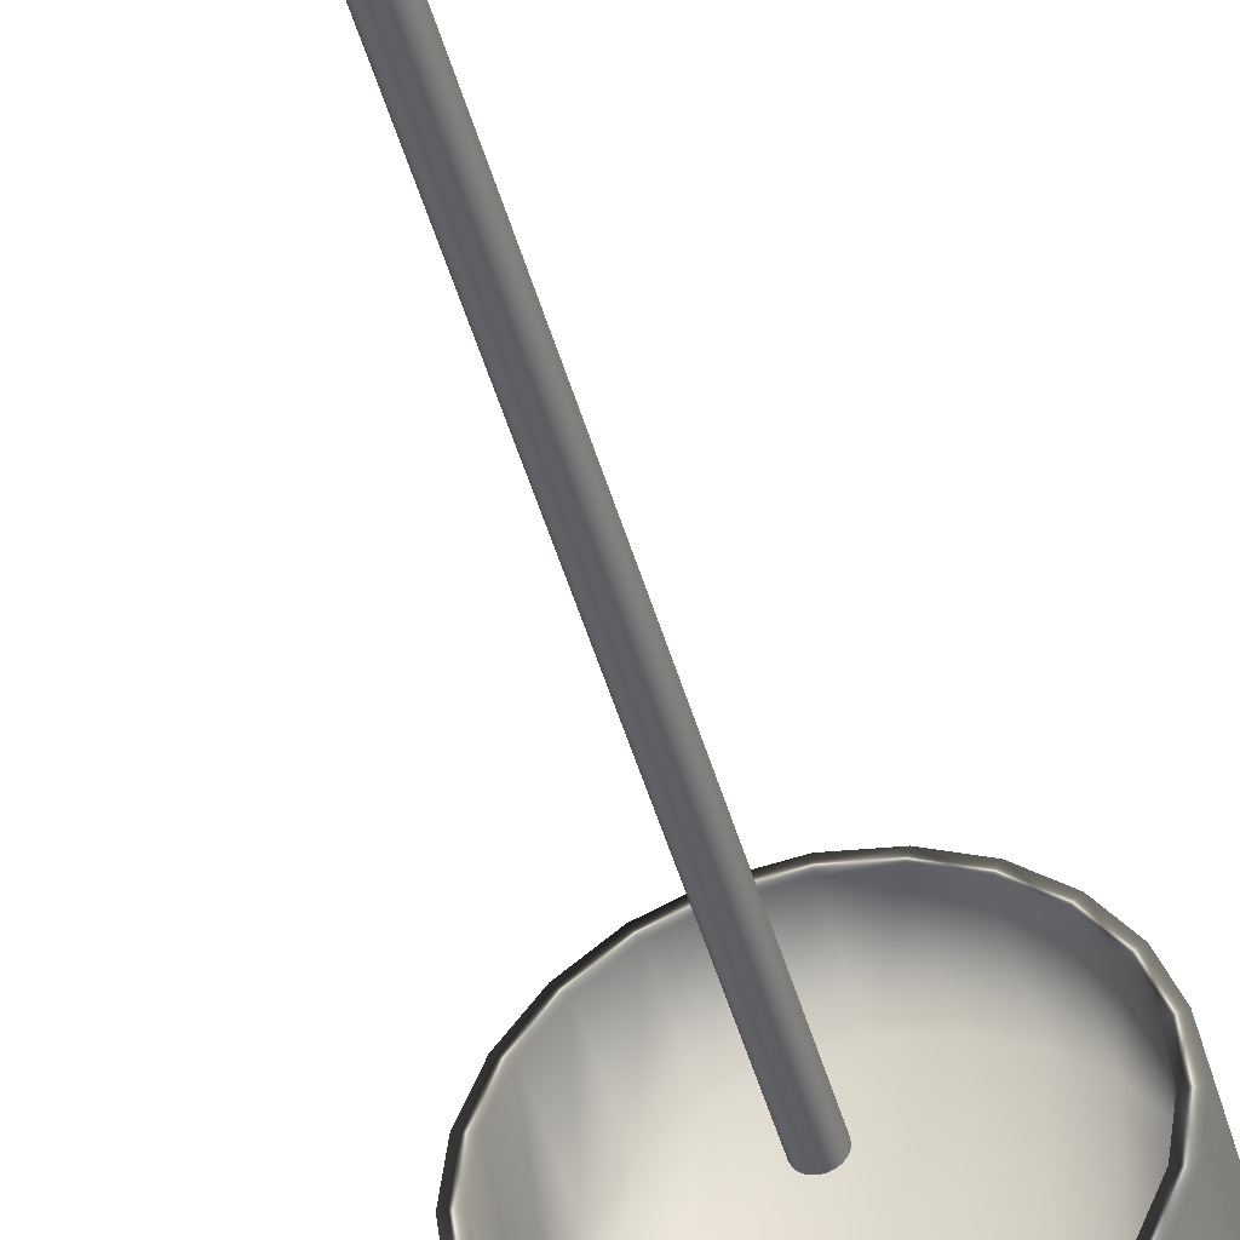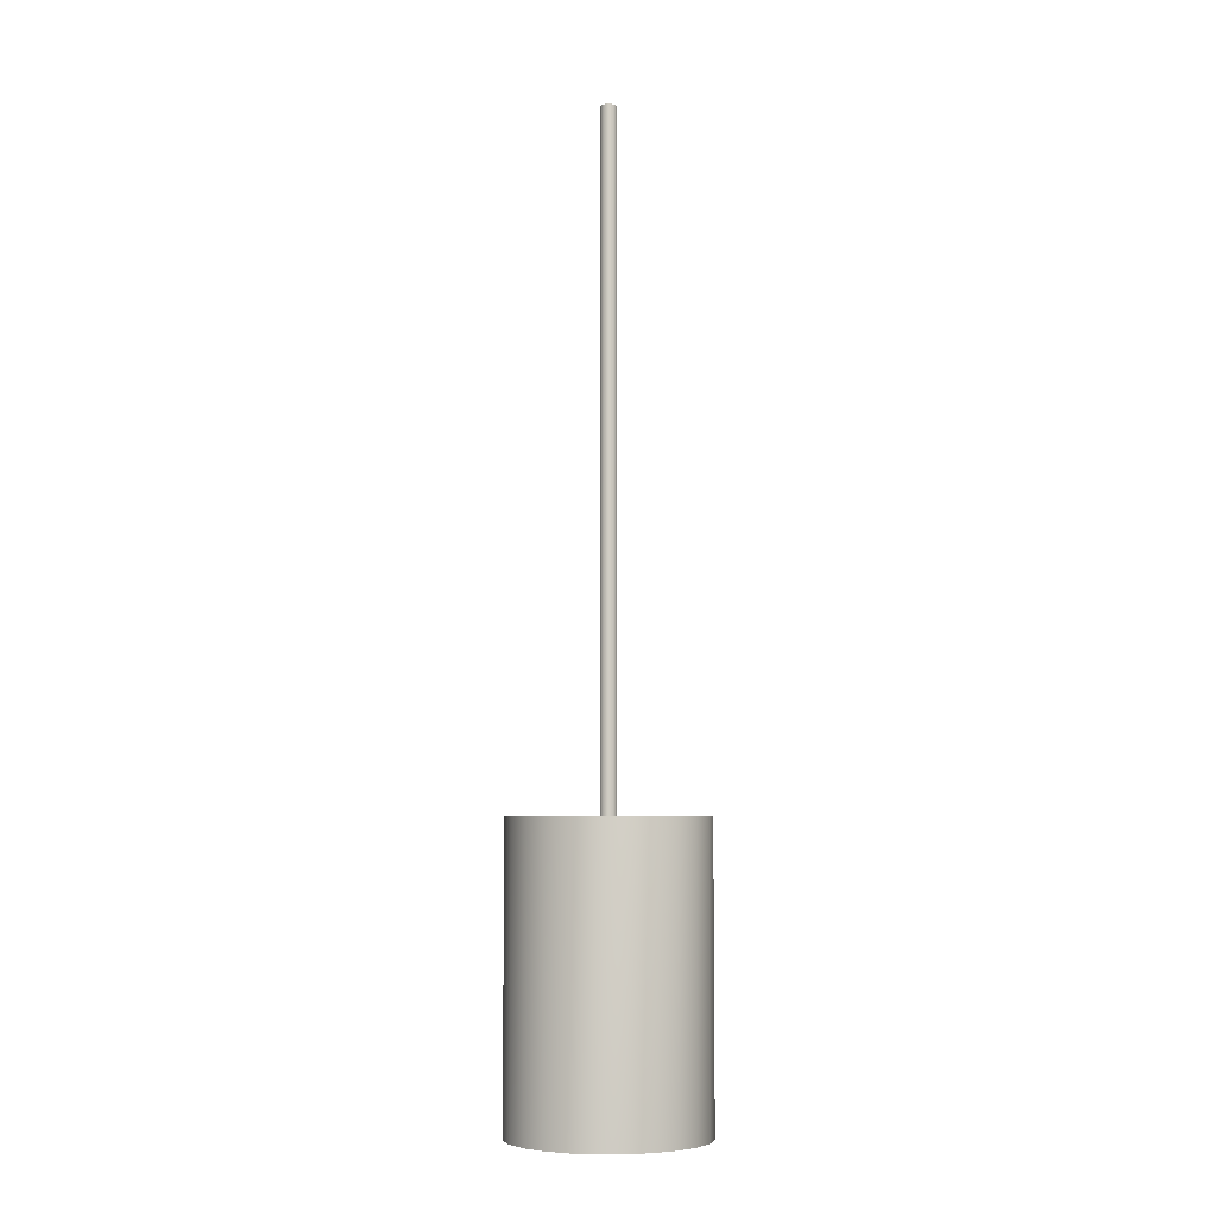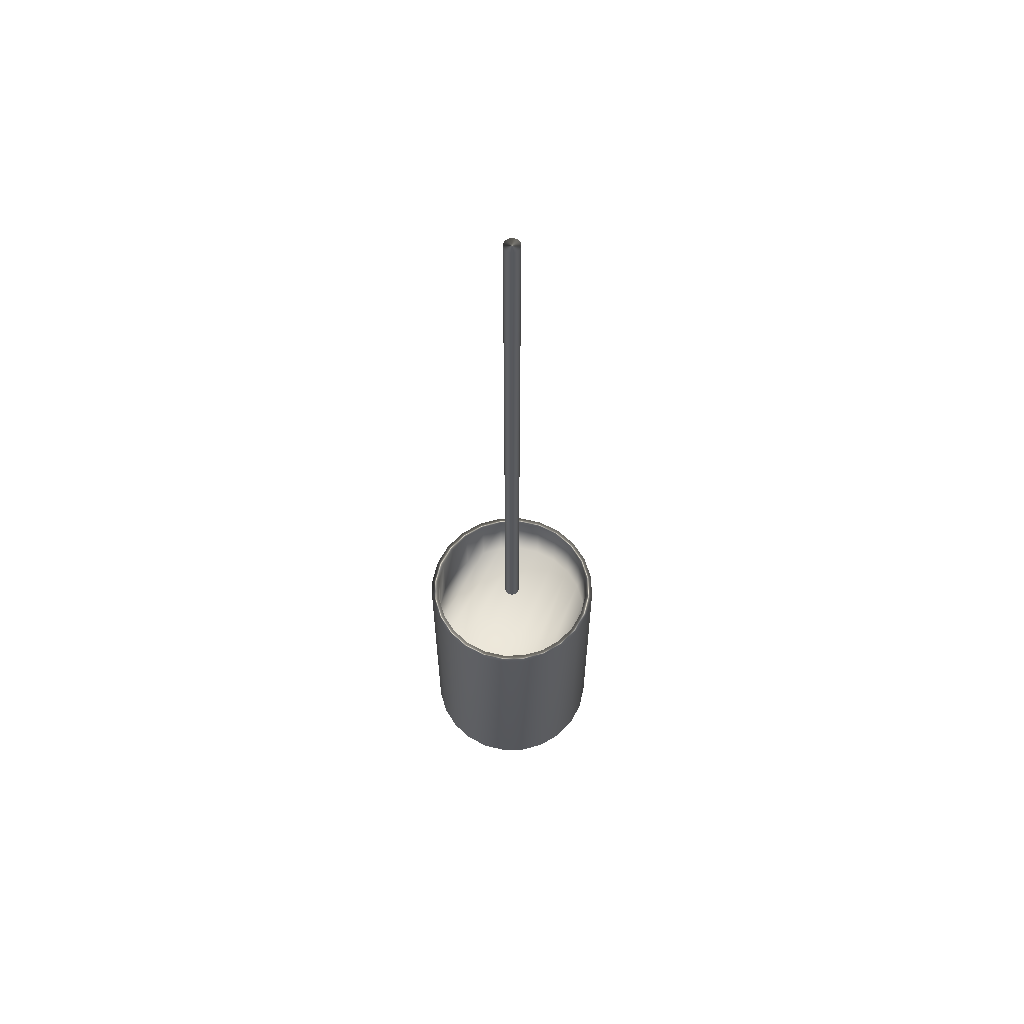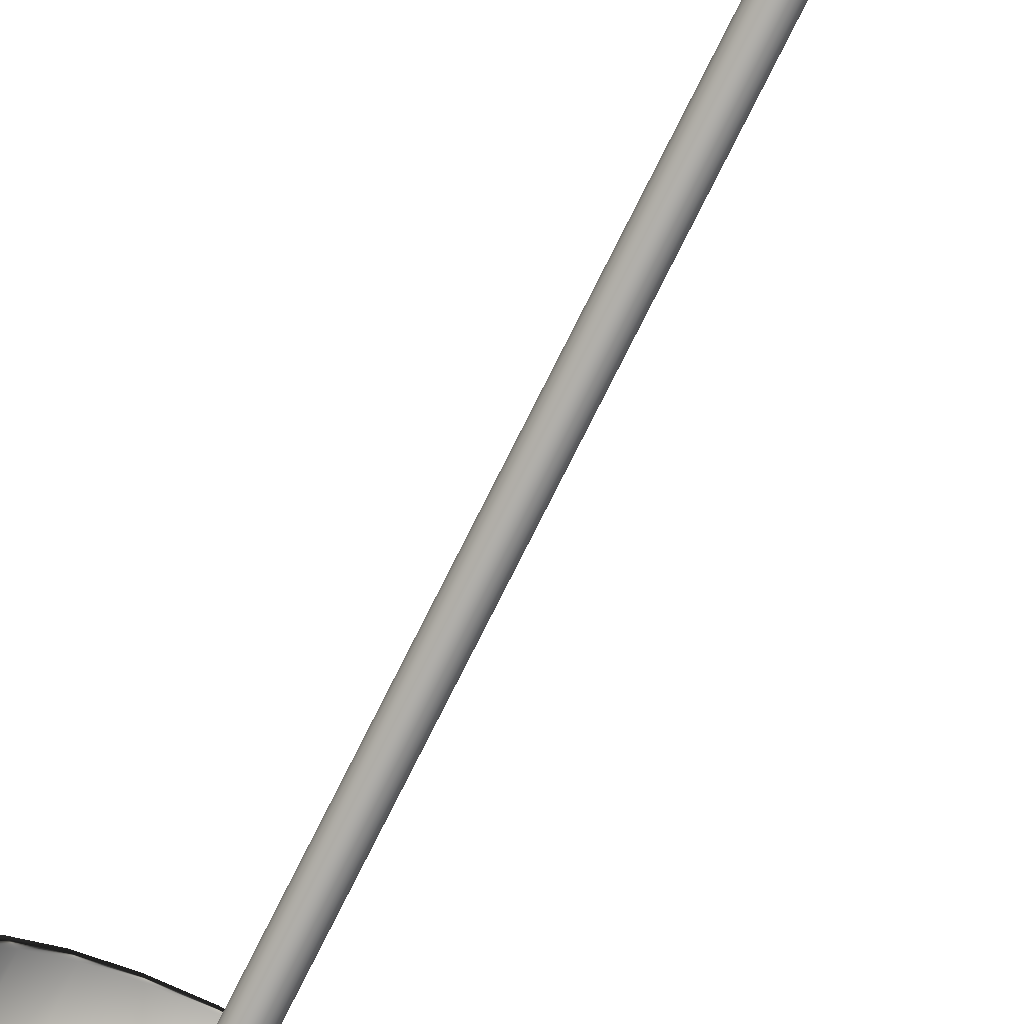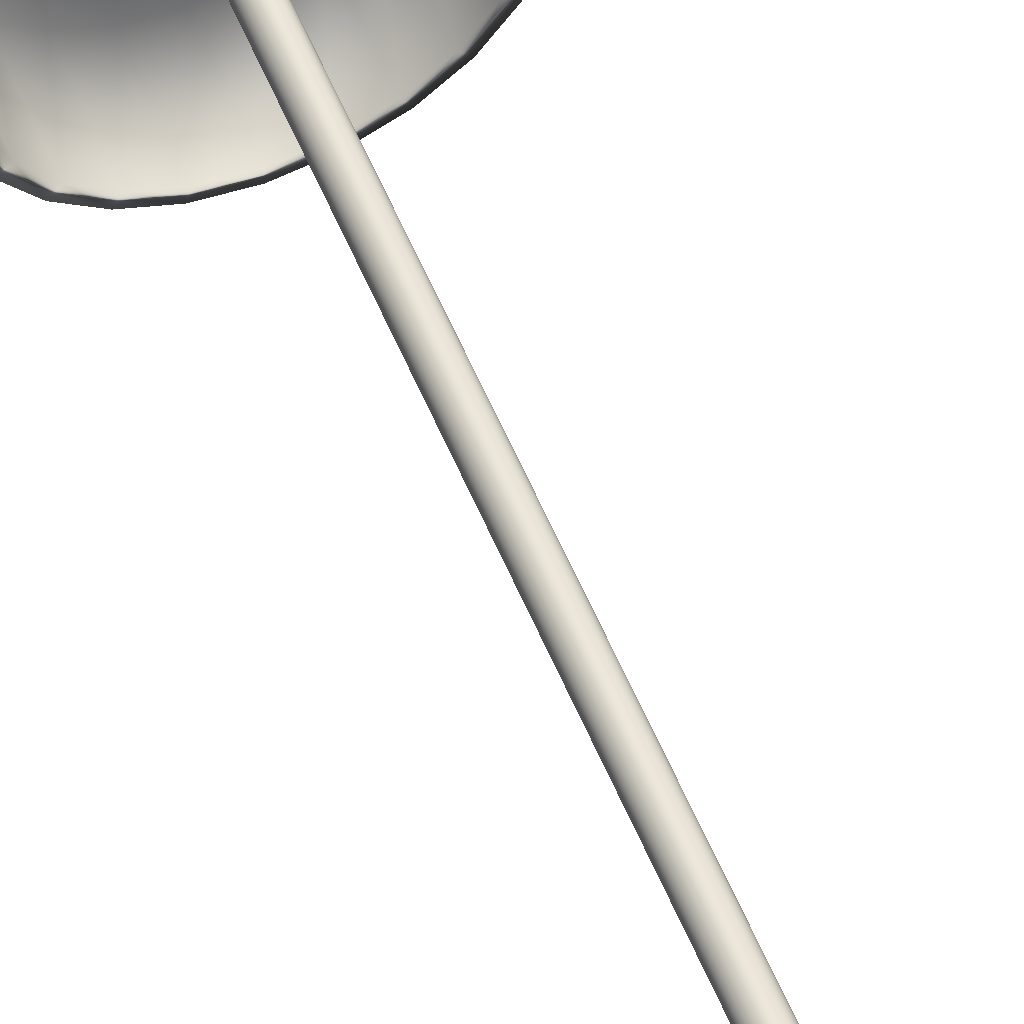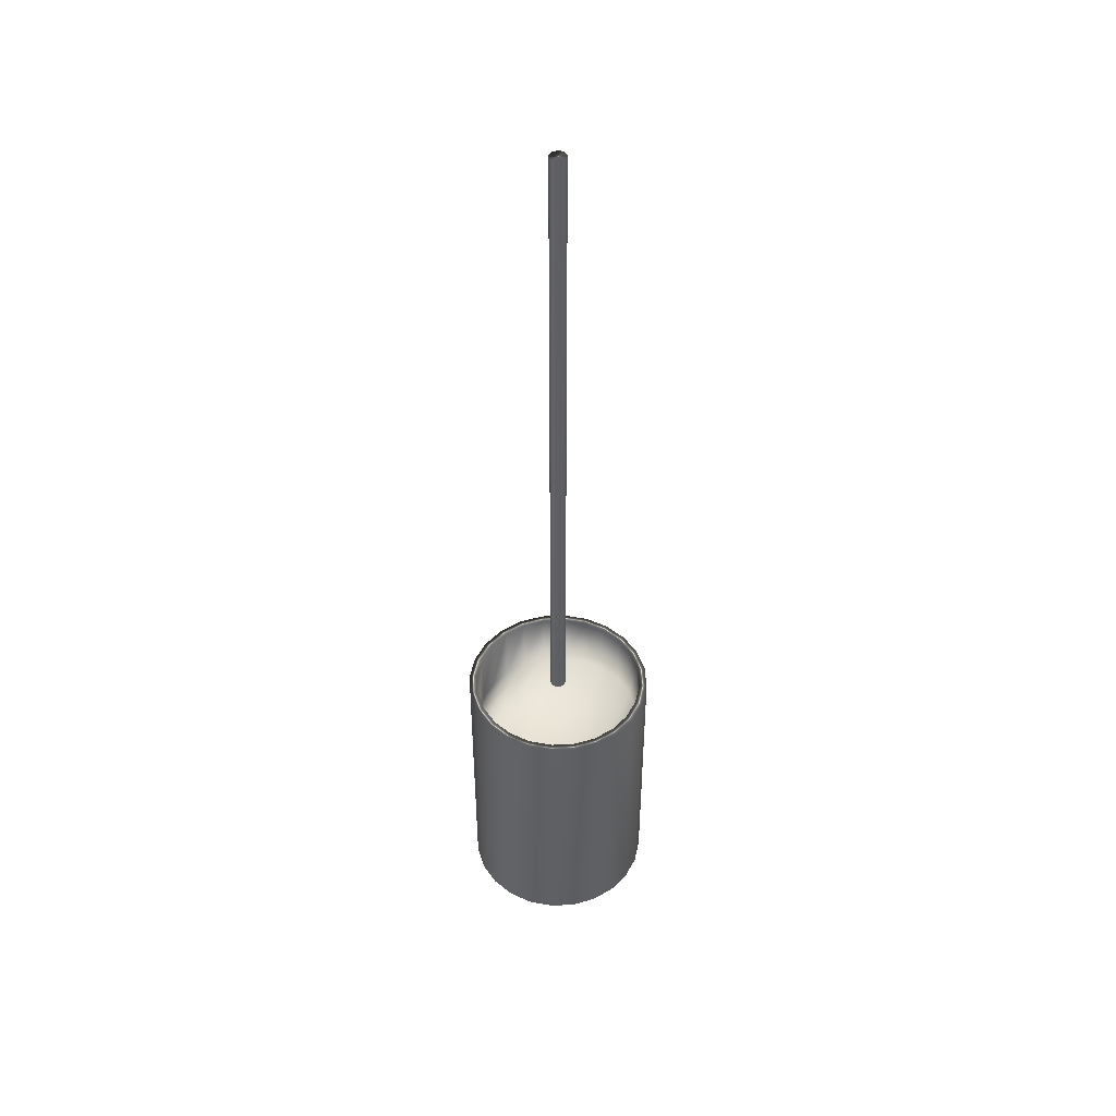
<metadata>
{"format":"obj","ext":"obj","renderer":"f3d","projection":"perspective","resolution":1024,"background":"white","views":[{"elev":-43.4,"azim":-165.5,"up":"+Z"},{"elev":-6.2,"azim":-174.4,"up":"+Y"},{"elev":61.5,"azim":-158.8,"up":"+Y"},{"elev":-76.3,"azim":153.5,"up":"+Z"},{"elev":57.5,"azim":157.4,"up":"+Z"},{"elev":46.1,"azim":19.4,"up":"+Y"}]}
</metadata>
<code>
v -71.56 35.4 -124.8
v -71.56 35.4 -125.3
v -71.62 35.4 -124.8
v -71.62 35.4 -125.3
v -71.68 35.4 -124.8
v -71.68 35.4 -125.3
v -71.73 35.4 -124.9
v -71.73 35.4 -125.3
v -71.78 35.4 -124.9
v -71.78 35.4 -125.2
v -71.82 35.4 -124.9
v -71.82 35.4 -125.2
v -71.84 35.4 -125
v -71.84 35.4 -125.1
v -71.85 35.4 -125.1
v -71.5 35.4 -125.3
v -71.5 35.4 -124.9
v -71.46 35.4 -125.2
v -71.46 35.4 -124.9
v -71.42 35.4 -125.2
v -71.42 35.4 -124.9
v -71.4 35.4 -125.1
v -71.4 35.4 -125
v -71.39 35.4 -125.1
v -71.68 34.83 -124.8
v -71.68 34.83 -125.3
v -71.62 34.83 -124.8
v -71.62 34.83 -125.3
v -71.56 34.83 -124.8
v -71.56 34.83 -125.3
v -71.5 34.83 -124.9
v -71.5 34.83 -125.3
v -71.46 34.83 -124.9
v -71.46 34.83 -125.2
v -71.42 34.83 -124.9
v -71.42 34.83 -125.2
v -71.4 34.83 -125
v -71.4 34.83 -125.1
v -71.39 34.83 -125.1
v -71.73 34.83 -125.3
v -71.73 34.83 -124.9
v -71.78 34.83 -125.2
v -71.78 34.83 -124.9
v -71.82 34.83 -125.2
v -71.82 34.83 -124.9
v -71.84 34.83 -125.1
v -71.84 34.83 -125
v -71.85 34.83 -125.1
v -71.62 34.81 -125.3
v -71.68 34.81 -125.3
v -71.73 34.81 -125.3
v -71.78 34.81 -125.2
v -71.82 34.81 -125.2
v -71.84 34.81 -125.1
v -71.85 34.81 -125.1
v -71.84 34.81 -125
v -71.82 34.81 -124.9
v -71.78 34.81 -124.9
v -71.73 34.81 -124.9
v -71.68 34.81 -124.8
v -71.62 34.81 -124.8
v -71.62 35.56 -124.8
v -71.68 35.56 -124.8
v -71.73 35.56 -124.9
v -71.78 35.56 -124.9
v -71.82 35.56 -124.9
v -71.84 35.56 -125
v -71.85 35.56 -125.1
v -71.84 35.56 -125.1
v -71.82 35.56 -125.2
v -71.78 35.56 -125.2
v -71.73 35.56 -125.3
v -71.68 35.56 -125.3
v -71.62 35.56 -125.3
v -71.56 34.81 -124.8
v -71.5 34.81 -124.9
v -71.46 34.81 -124.9
v -71.42 34.81 -124.9
v -71.4 34.81 -125
v -71.39 34.81 -125.1
v -71.4 34.81 -125.1
v -71.42 34.81 -125.2
v -71.46 34.81 -125.2
v -71.5 34.81 -125.3
v -71.56 34.81 -125.3
v -71.62 35.56 -124.8
v -71.62 34.81 -124.8
v -71.55 35.56 -124.8
v -71.55 34.81 -124.8
v -71.49 35.56 -124.8
v -71.49 34.81 -124.8
v -71.44 35.56 -124.9
v -71.44 34.81 -124.9
v -71.4 35.56 -124.9
v -71.4 34.81 -124.9
v -71.38 35.56 -125
v -71.38 34.81 -125
v -71.37 35.56 -125.1
v -71.37 34.81 -125.1
v -71.38 35.56 -125.1
v -71.38 34.81 -125.1
v -71.4 35.56 -125.2
v -71.4 34.81 -125.2
v -71.44 35.56 -125.2
v -71.44 34.81 -125.2
v -71.49 35.56 -125.3
v -71.49 34.81 -125.3
v -71.55 35.56 -125.3
v -71.55 34.81 -125.3
v -71.62 35.56 -125.3
v -71.62 34.81 -125.3
v -71.56 35.56 -125.3
v -71.5 35.56 -125.3
v -71.46 35.56 -125.2
v -71.42 35.56 -125.2
v -71.4 35.56 -125.1
v -71.39 35.56 -125.1
v -71.4 35.56 -125
v -71.42 35.56 -124.9
v -71.46 35.56 -124.9
v -71.5 35.56 -124.9
v -71.56 35.56 -124.8
v -71.68 34.81 -124.8
v -71.74 34.81 -124.8
v -71.8 34.81 -124.9
v -71.83 34.81 -124.9
v -71.86 34.81 -125
v -71.87 34.81 -125.1
v -71.86 34.81 -125.1
v -71.83 34.81 -125.2
v -71.8 34.81 -125.2
v -71.74 34.81 -125.3
v -71.68 34.81 -125.3
v -71.68 35.56 -124.8
v -71.68 35.56 -125.3
v -71.74 35.56 -125.3
v -71.8 35.56 -125.2
v -71.83 35.56 -125.2
v -71.86 35.56 -125.1
v -71.87 35.56 -125.1
v -71.86 35.56 -125
v -71.83 35.56 -124.9
v -71.8 35.56 -124.9
v -71.74 35.56 -124.8
v -71.61 37.31 -125
v -71.61 37.31 -125.1
v -71.62 37.31 -125
v -71.62 37.31 -125.1
v -71.62 37.31 -125
v -71.62 37.31 -125.1
v -71.63 37.31 -125
v -71.63 37.31 -125.1
v -71.63 37.31 -125
v -71.63 37.31 -125.1
v -71.64 37.31 -125
v -71.64 37.31 -125.1
v -71.64 37.31 -125.1
v -71.64 37.31 -125.1
v -71.64 37.31 -125.1
v -71.61 37.31 -125.1
v -71.61 37.31 -125
v -71.6 37.31 -125.1
v -71.6 37.31 -125
v -71.6 37.31 -125.1
v -71.6 37.31 -125
v -71.6 37.31 -125.1
v -71.6 37.31 -125.1
v -71.6 37.31 -125.1
v -71.62 35.56 -125
v -71.61 35.56 -125
v -71.61 35.56 -125
v -71.6 35.56 -125
v -71.6 35.56 -125
v -71.6 35.56 -125.1
v -71.6 35.56 -125.1
v -71.6 35.56 -125.1
v -71.6 35.56 -125.1
v -71.6 35.56 -125.1
v -71.61 35.56 -125.1
v -71.61 35.56 -125.1
v -71.62 35.56 -125.1
v -71.62 35.56 -125
v -71.62 35.56 -125.1
v -71.63 35.56 -125.1
v -71.63 35.56 -125
v -71.63 35.56 -125.1
v -71.63 35.56 -125
v -71.64 35.56 -125.1
v -71.64 35.56 -125
v -71.64 35.56 -125.1
v -71.64 35.56 -125.1
v -71.64 35.56 -125.1
f 1 2 3
f 3 2 4
f 3 4 5
f 5 4 6
f 5 6 7
f 7 6 8
f 7 8 9
f 9 8 10
f 9 10 11
f 11 10 12
f 11 12 13
f 13 12 14
f 13 14 15
f 2 1 16
f 16 1 17
f 16 17 18
f 18 17 19
f 18 19 20
f 20 19 21
f 20 21 22
f 22 21 23
f 22 23 24
f 25 26 27
f 27 26 28
f 27 28 29
f 29 28 30
f 29 30 31
f 31 30 32
f 31 32 33
f 33 32 34
f 33 34 35
f 35 34 36
f 35 36 37
f 37 36 38
f 37 38 39
f 26 25 40
f 40 25 41
f 40 41 42
f 42 41 43
f 42 43 44
f 44 43 45
f 44 45 46
f 46 45 47
f 46 47 48
f 49 28 50
f 50 28 26
f 50 26 51
f 51 26 40
f 51 40 52
f 52 40 42
f 52 42 53
f 53 42 44
f 53 44 54
f 54 44 46
f 54 46 55
f 55 46 48
f 55 48 56
f 56 48 47
f 56 47 57
f 57 47 45
f 57 45 58
f 58 45 43
f 58 43 59
f 59 43 41
f 59 41 60
f 60 41 25
f 60 25 61
f 61 25 27
f 62 3 63
f 63 3 5
f 63 5 64
f 64 5 7
f 64 7 65
f 65 7 9
f 65 9 66
f 66 9 11
f 66 11 67
f 67 11 13
f 67 13 68
f 68 13 15
f 68 15 69
f 69 15 14
f 69 14 70
f 70 14 12
f 70 12 71
f 71 12 10
f 71 10 72
f 72 10 8
f 72 8 73
f 73 8 6
f 73 6 74
f 74 6 4
f 61 27 75
f 75 27 29
f 75 29 76
f 76 29 31
f 76 31 77
f 77 31 33
f 77 33 78
f 78 33 35
f 78 35 79
f 79 35 37
f 79 37 80
f 80 37 39
f 80 39 81
f 81 39 38
f 81 38 82
f 82 38 36
f 82 36 83
f 83 36 34
f 83 34 84
f 84 34 32
f 84 32 85
f 85 32 30
f 85 30 49
f 49 30 28
f 86 87 88
f 88 87 89
f 88 89 90
f 90 89 91
f 90 91 92
f 92 91 93
f 92 93 94
f 94 93 95
f 94 95 96
f 96 95 97
f 96 97 98
f 98 97 99
f 98 99 100
f 100 99 101
f 100 101 102
f 102 101 103
f 102 103 104
f 104 103 105
f 104 105 106
f 106 105 107
f 106 107 108
f 108 107 109
f 108 109 110
f 110 109 111
f 74 4 112
f 112 4 2
f 112 2 113
f 113 2 16
f 113 16 114
f 114 16 18
f 114 18 115
f 115 18 20
f 115 20 116
f 116 20 22
f 116 22 117
f 117 22 24
f 117 24 118
f 118 24 23
f 118 23 119
f 119 23 21
f 119 21 120
f 120 21 19
f 120 19 121
f 121 19 17
f 121 17 122
f 122 17 1
f 122 1 62
f 62 1 3
f 123 60 87
f 87 60 61
f 87 61 75
f 60 123 59
f 59 123 124
f 59 124 58
f 58 124 125
f 58 125 57
f 57 125 126
f 57 126 56
f 56 126 127
f 56 127 55
f 55 127 128
f 55 128 129
f 55 129 54
f 54 129 130
f 54 130 53
f 53 130 131
f 53 131 52
f 52 131 132
f 52 132 51
f 51 132 133
f 51 133 50
f 50 133 49
f 49 133 111
f 49 111 85
f 85 111 109
f 85 109 84
f 84 109 107
f 84 107 83
f 83 107 105
f 83 105 82
f 82 105 103
f 82 103 81
f 81 103 101
f 81 101 80
f 80 101 99
f 80 99 97
f 80 97 79
f 79 97 95
f 79 95 78
f 78 95 93
f 78 93 77
f 77 93 91
f 77 91 76
f 76 91 89
f 76 89 75
f 75 89 87
f 88 122 86
f 86 122 62
f 86 62 134
f 134 62 63
f 134 63 64
f 122 88 121
f 121 88 90
f 121 90 120
f 120 90 92
f 120 92 119
f 119 92 94
f 119 94 118
f 118 94 96
f 118 96 117
f 117 96 98
f 117 98 100
f 117 100 116
f 116 100 102
f 116 102 115
f 115 102 104
f 115 104 114
f 114 104 106
f 114 106 113
f 113 106 108
f 113 108 112
f 112 108 110
f 112 110 74
f 74 110 73
f 73 110 135
f 73 135 72
f 72 135 136
f 72 136 71
f 71 136 137
f 71 137 70
f 70 137 138
f 70 138 69
f 69 138 139
f 69 139 68
f 68 139 140
f 68 140 141
f 68 141 67
f 67 141 142
f 67 142 66
f 66 142 143
f 66 143 65
f 65 143 144
f 65 144 64
f 64 144 134
f 110 111 135
f 135 111 133
f 135 133 136
f 136 133 132
f 136 132 137
f 137 132 131
f 137 131 138
f 138 131 130
f 138 130 139
f 139 130 129
f 139 129 140
f 140 129 128
f 140 128 141
f 141 128 127
f 141 127 142
f 142 127 126
f 142 126 143
f 143 126 125
f 143 125 144
f 144 125 124
f 144 124 134
f 134 124 123
f 134 123 86
f 86 123 87
f 145 146 147
f 147 146 148
f 147 148 149
f 149 148 150
f 149 150 151
f 151 150 152
f 151 152 153
f 153 152 154
f 153 154 155
f 155 154 156
f 155 156 157
f 157 156 158
f 157 158 159
f 146 145 160
f 160 145 161
f 160 161 162
f 162 161 163
f 162 163 164
f 164 163 165
f 164 165 166
f 166 165 167
f 166 167 168
f 147 169 145
f 145 169 170
f 145 170 161
f 161 170 171
f 161 171 163
f 163 171 172
f 163 172 165
f 165 172 173
f 165 173 167
f 167 173 174
f 167 174 168
f 168 174 175
f 168 175 166
f 166 175 176
f 166 176 164
f 164 176 177
f 164 177 162
f 162 177 178
f 162 178 160
f 160 178 179
f 160 179 146
f 146 179 180
f 146 180 148
f 148 180 181
f 182 183 169
f 169 183 181
f 169 181 170
f 170 181 180
f 170 180 171
f 171 180 179
f 171 179 172
f 172 179 178
f 172 178 173
f 173 178 177
f 173 177 174
f 174 177 176
f 174 176 175
f 183 182 184
f 184 182 185
f 184 185 186
f 186 185 187
f 186 187 188
f 188 187 189
f 188 189 190
f 190 189 191
f 190 191 192
f 148 181 150
f 150 181 183
f 150 183 152
f 152 183 184
f 152 184 154
f 154 184 186
f 154 186 156
f 156 186 188
f 156 188 158
f 158 188 190
f 158 190 159
f 159 190 192
f 159 192 157
f 157 192 191
f 157 191 155
f 155 191 189
f 155 189 153
f 153 189 187
f 153 187 151
f 151 187 185
f 151 185 149
f 149 185 182
f 149 182 147
f 147 182 169

</code>
